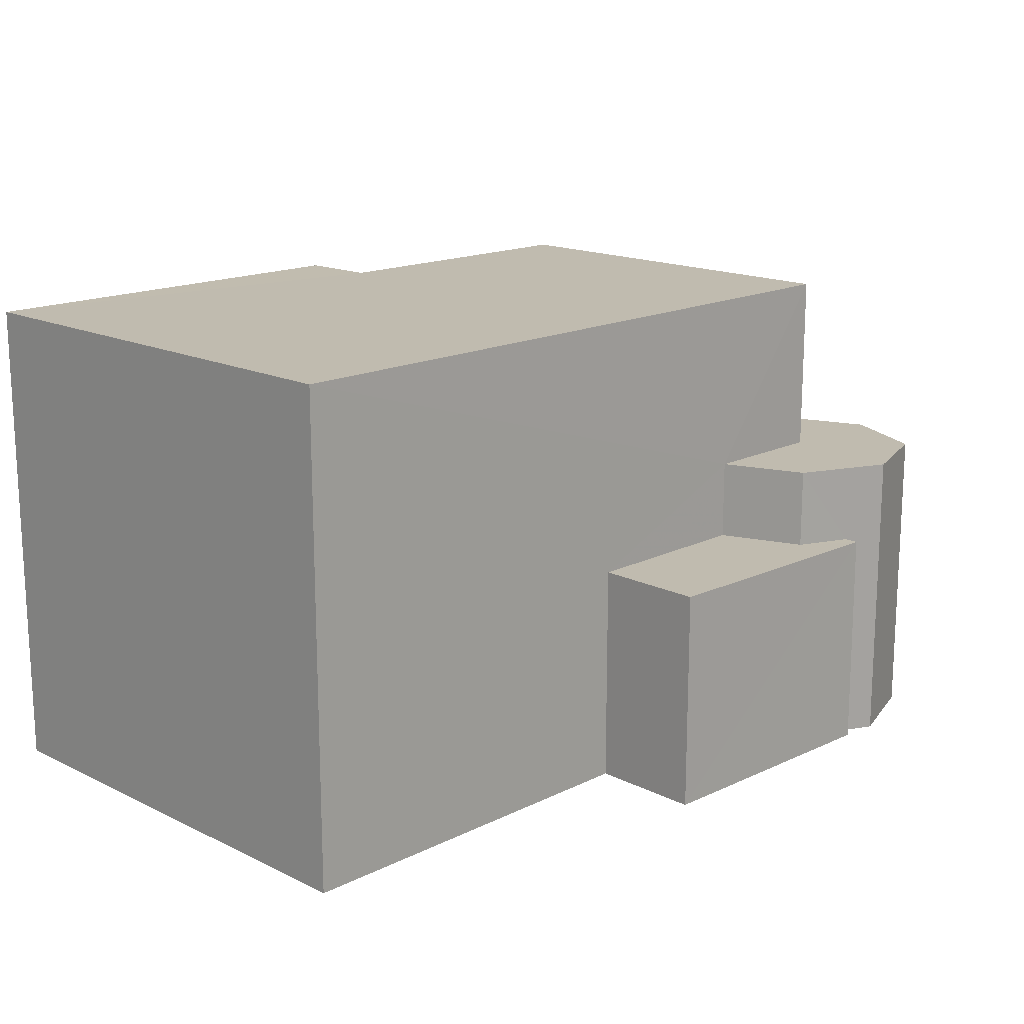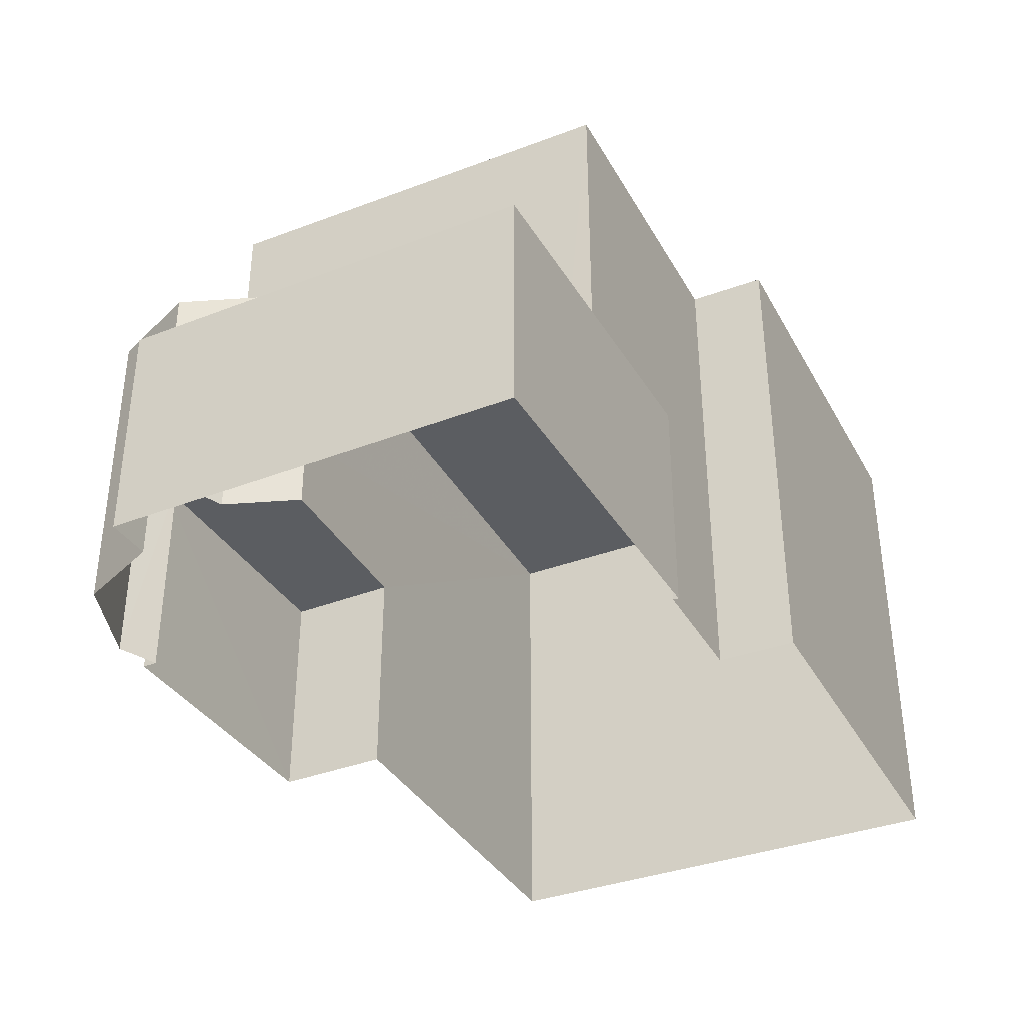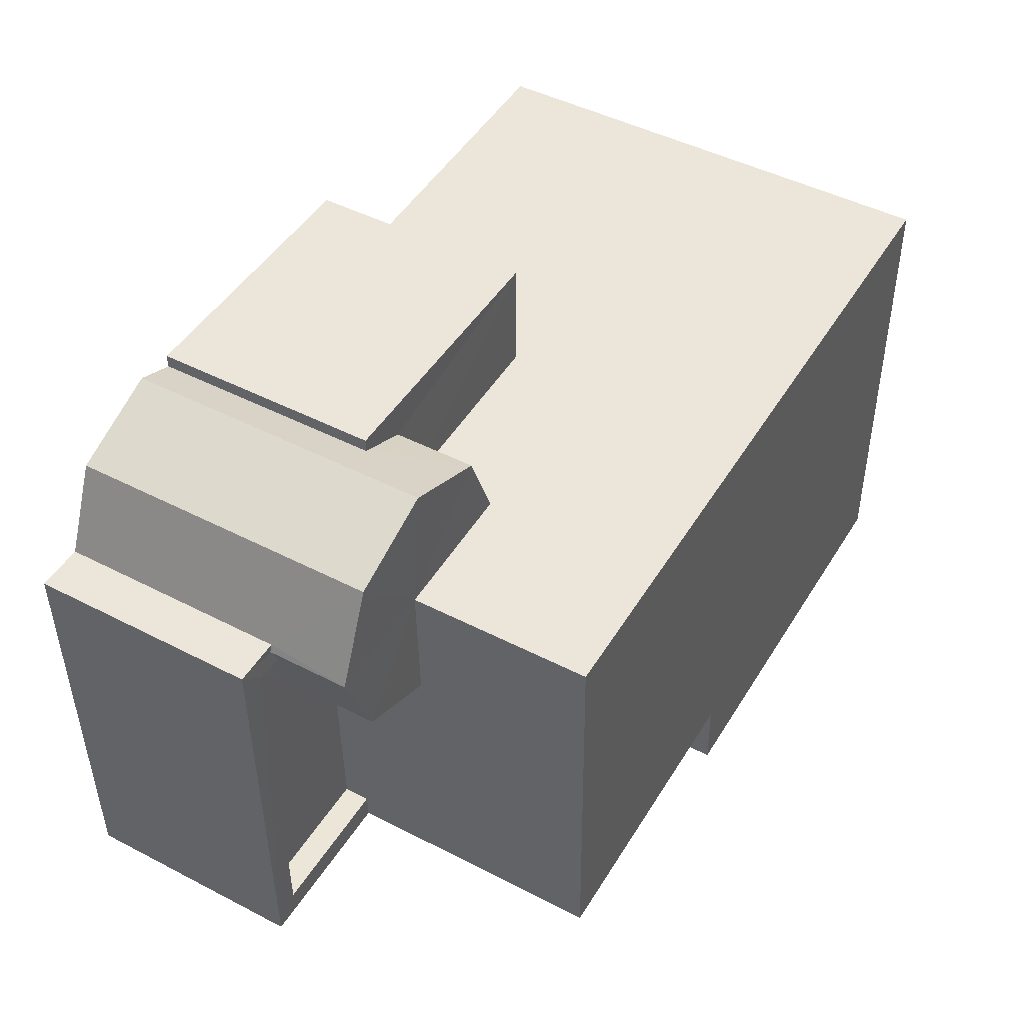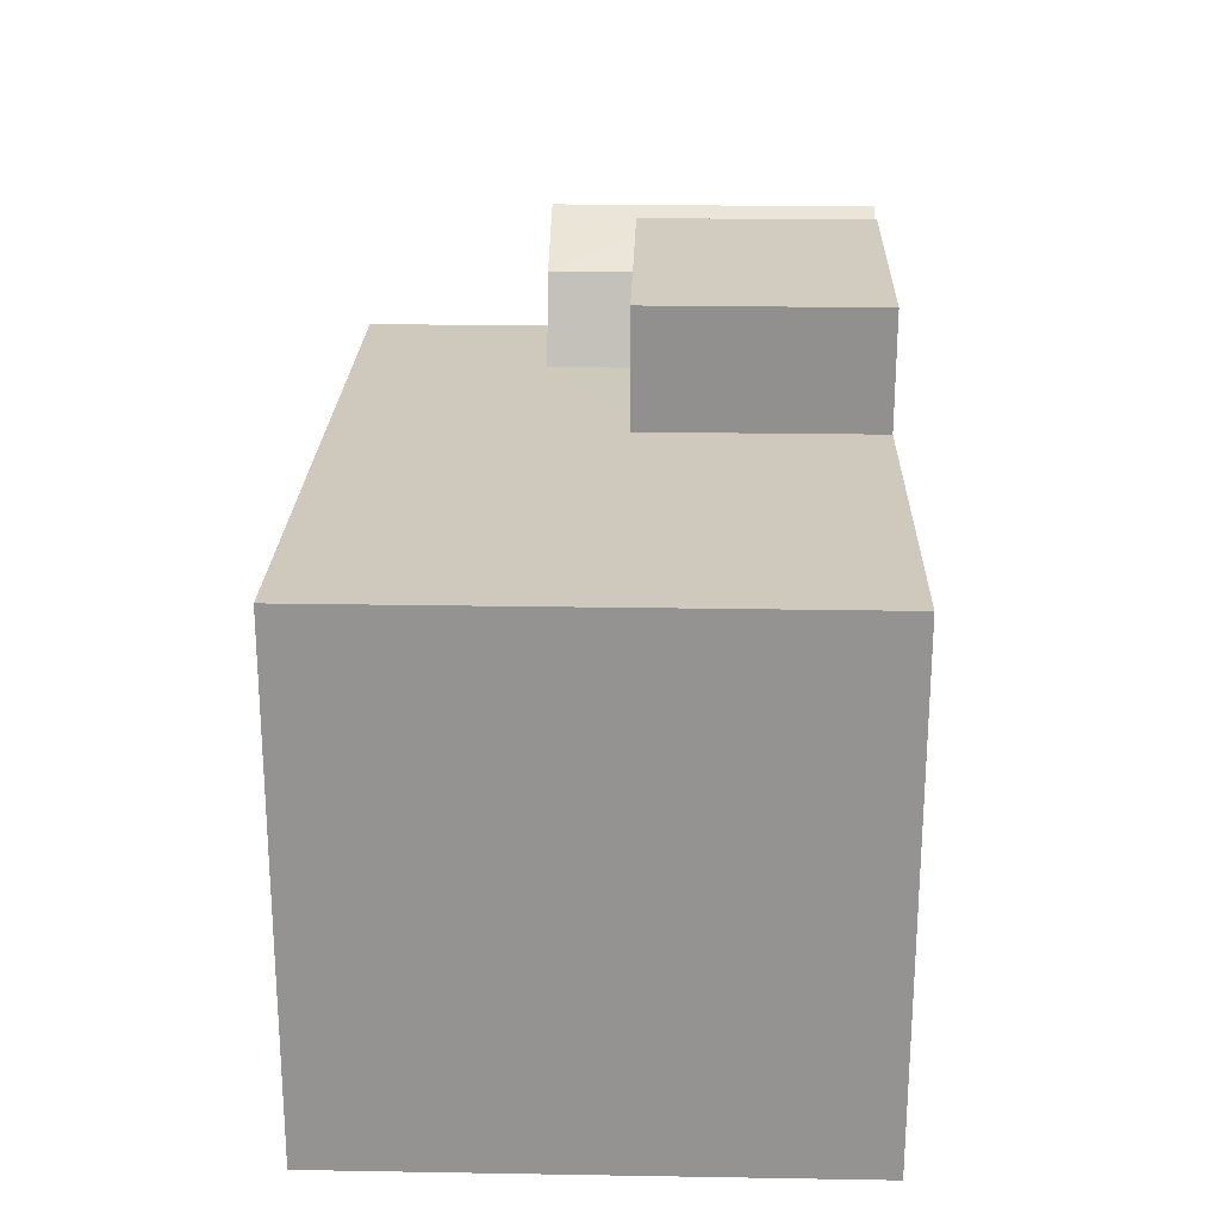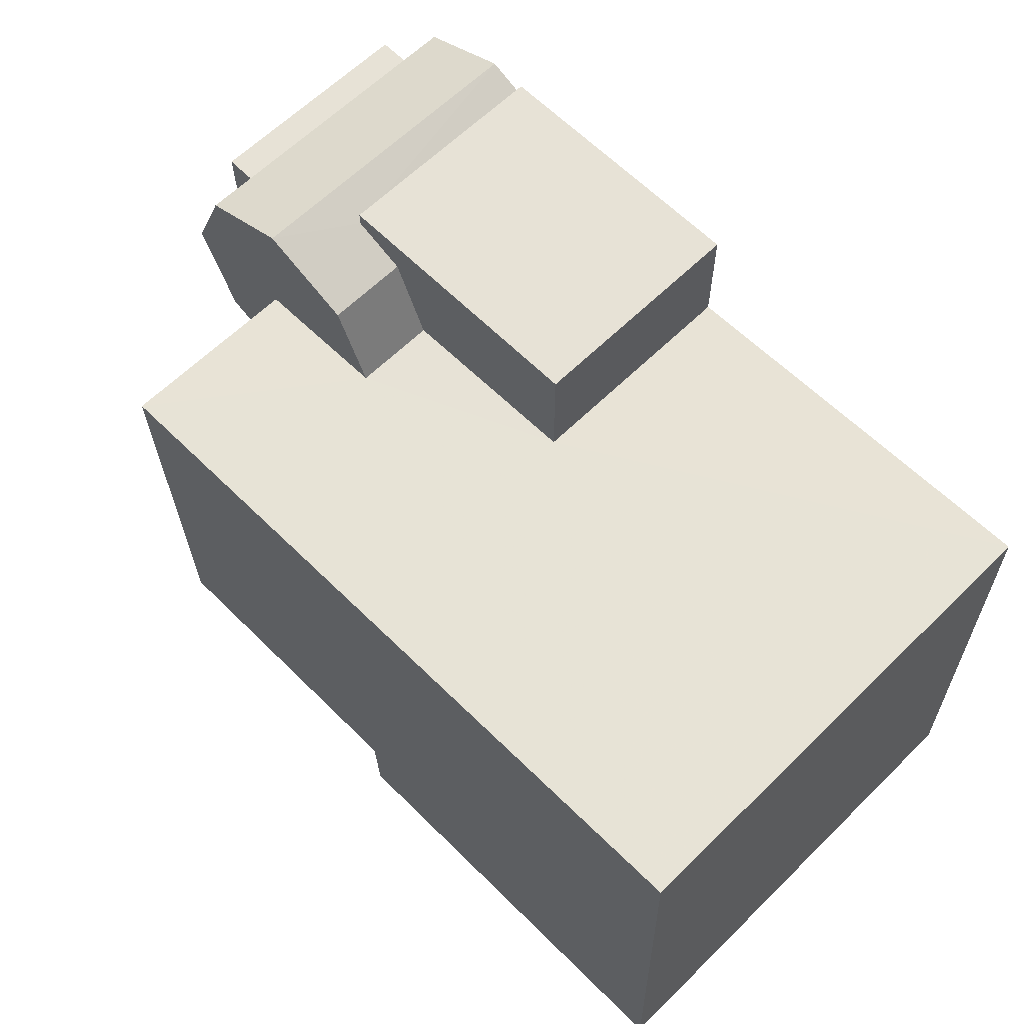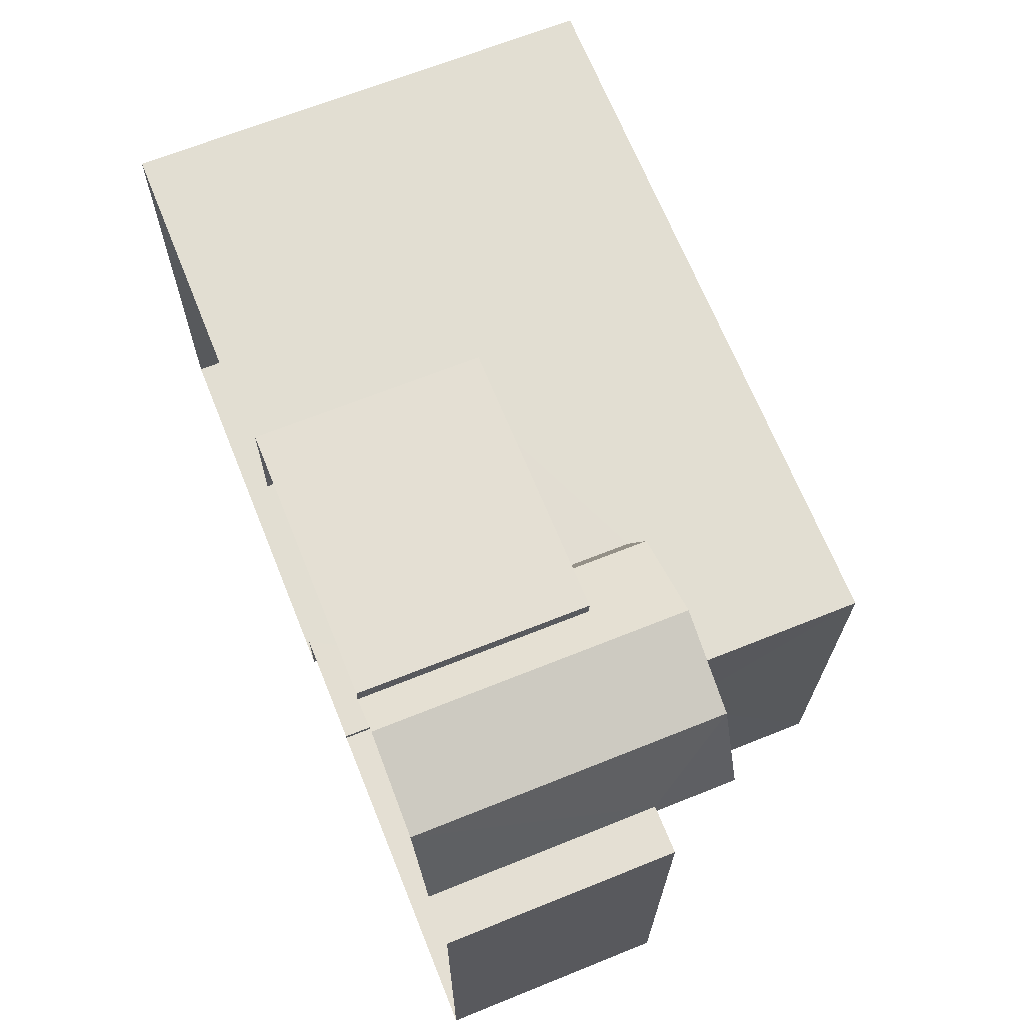
<metadata>
{"format":"obj","ext":"obj","renderer":"f3d","projection":"perspective","resolution":1024,"background":"white","views":[{"elev":16.1,"azim":136.2,"up":"+Z"},{"elev":-36.1,"azim":-62.5,"up":"+Z"},{"elev":46.7,"azim":-59.6,"up":"+Y"},{"elev":24.3,"azim":91.6,"up":"+Y"},{"elev":63.2,"azim":45.3,"up":"+Y"},{"elev":66.5,"azim":-112.0,"up":"+Y"}]}
</metadata>
<code>
v -8.872e+04 -9.902e+04 9.297
v -8.872e+04 -9.902e+04 9.297
v -8.872e+04 -9.902e+04 9.297
v -8.872e+04 -9.901e+04 9.297
v -8.873e+04 -9.901e+04 9.297
v -8.873e+04 -9.901e+04 9.297
v -8.873e+04 -9.902e+04 9.297
v -8.872e+04 -9.902e+04 9.297
v -8.872e+04 -9.902e+04 9.297
v -8.872e+04 -9.901e+04 9.297
v -8.872e+04 -9.901e+04 9.297
v -8.872e+04 -9.901e+04 9.297
v -8.873e+04 -9.901e+04 9.297
v -8.873e+04 -9.901e+04 9.297
v -8.872e+04 -9.901e+04 9.297
v -8.872e+04 -9.901e+04 12.31
v -8.872e+04 -9.901e+04 12.31
v -8.872e+04 -9.901e+04 12.31
v -8.872e+04 -9.901e+04 12.31
v -8.872e+04 -9.901e+04 12.31
v -8.872e+04 -9.901e+04 12.31
v -8.873e+04 -9.902e+04 11.96
v -8.873e+04 -9.901e+04 11.96
v -8.873e+04 -9.902e+04 11.96
v -8.873e+04 -9.901e+04 11.96
v -8.873e+04 -9.901e+04 11.96
v -8.873e+04 -9.901e+04 11.96
v -8.873e+04 -9.901e+04 13.39
v -8.873e+04 -9.901e+04 13.39
v -8.873e+04 -9.901e+04 13.39
v -8.873e+04 -9.901e+04 13.39
v -8.873e+04 -9.901e+04 13.39
v -8.873e+04 -9.901e+04 13.39
v -8.872e+04 -9.901e+04 13.39
v -8.872e+04 -9.901e+04 13.39
v -8.872e+04 -9.902e+04 12.31
v -8.873e+04 -9.902e+04 12.31
v -8.872e+04 -9.902e+04 12.31
v -8.873e+04 -9.901e+04 12.31
v -8.873e+04 -9.901e+04 12.31
v -8.873e+04 -9.901e+04 12.31
v -8.873e+04 -9.901e+04 12.31
v -8.873e+04 -9.901e+04 12.31
v -8.873e+04 -9.902e+04 12.31
v -8.873e+04 -9.902e+04 12.31
v -8.873e+04 -9.902e+04 12.31
v -8.872e+04 -9.902e+04 15.81
v -8.872e+04 -9.902e+04 15.81
v -8.872e+04 -9.902e+04 15.81
v -8.873e+04 -9.902e+04 15.81
v -8.873e+04 -9.901e+04 15.81
v -8.872e+04 -9.901e+04 15.81
f 1 2 3
f 1 4 2
f 5 6 7
f 7 8 9
f 1 10 4
f 11 10 12
f 13 14 12
f 11 12 15
f 13 12 6
f 1 8 10
f 6 8 7
f 10 8 12
f 12 8 6
f 16 17 18
f 19 18 20
f 21 17 16
f 18 17 20
f 22 23 24
f 24 25 26
f 26 25 27
f 23 25 24
f 28 29 30
f 28 30 31
f 29 32 30
f 31 30 33
f 33 30 34
f 34 30 35
f 36 37 38
f 39 40 41
f 42 41 43
f 37 44 38
f 43 40 44
f 37 45 46
f 46 43 44
f 41 40 43
f 37 46 44
f 47 48 49
f 50 49 51
f 51 49 52
f 49 48 52
f 46 24 26
f 43 46 26
f 4 10 19
f 4 19 52
f 52 35 51
f 51 35 30
f 19 20 35
f 19 35 52
f 48 3 2
f 48 47 3
f 29 23 32
f 29 25 23
f 27 25 42
f 41 42 28
f 28 42 29
f 42 25 29
f 45 24 46
f 45 22 24
f 50 36 49
f 49 36 1
f 50 37 36
f 1 36 8
f 31 14 13
f 31 33 14
f 47 1 3
f 47 49 1
f 36 38 9
f 8 36 9
f 44 5 7
f 44 40 5
f 32 23 45
f 51 30 32
f 23 22 45
f 51 32 50
f 50 45 37
f 32 45 50
f 34 17 21
f 34 21 33
f 21 14 33
f 21 12 14
f 42 43 26
f 27 42 26
f 41 28 39
f 6 39 13
f 13 39 31
f 39 28 31
f 19 11 18
f 19 10 11
f 48 2 4
f 52 48 4
f 20 34 35
f 20 17 34
f 12 16 15
f 12 21 16
f 16 18 11
f 15 16 11
f 6 40 39
f 6 5 40
f 9 44 7
f 9 38 44

</code>
